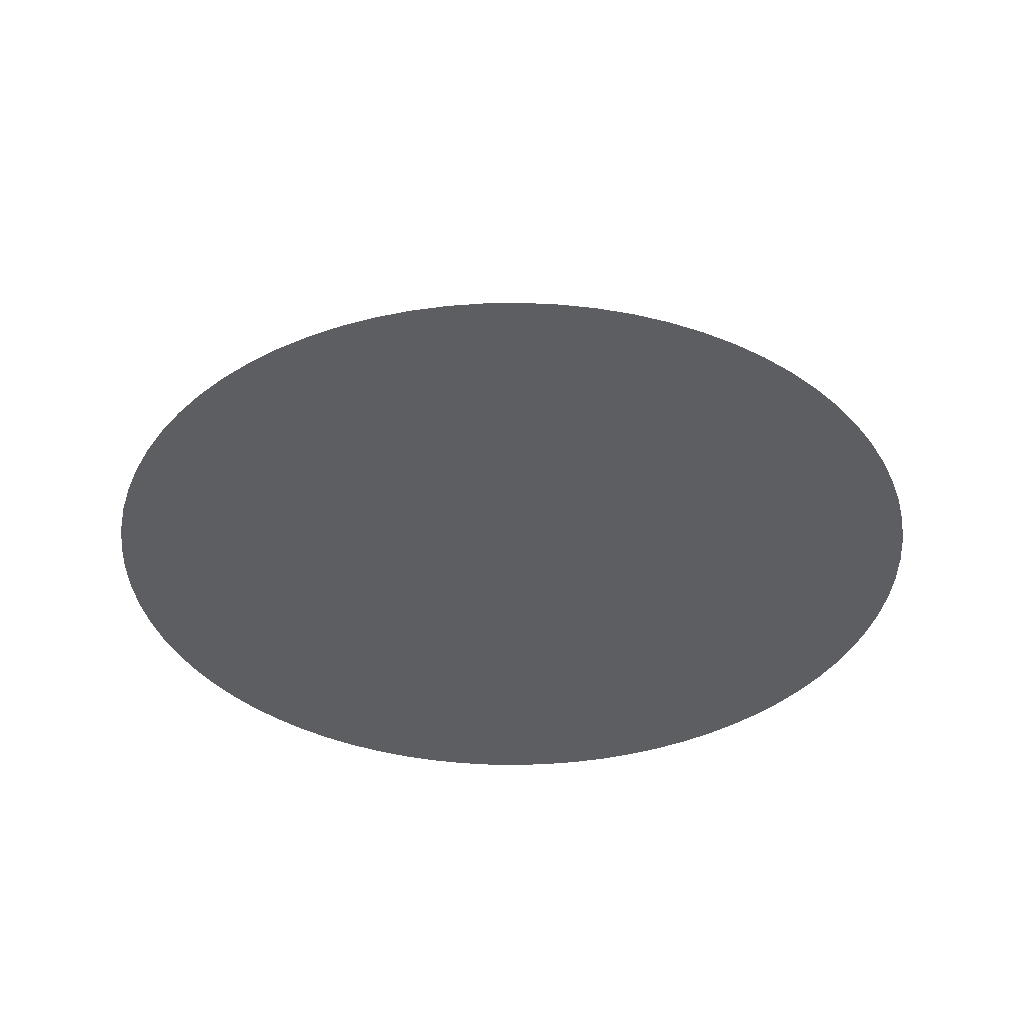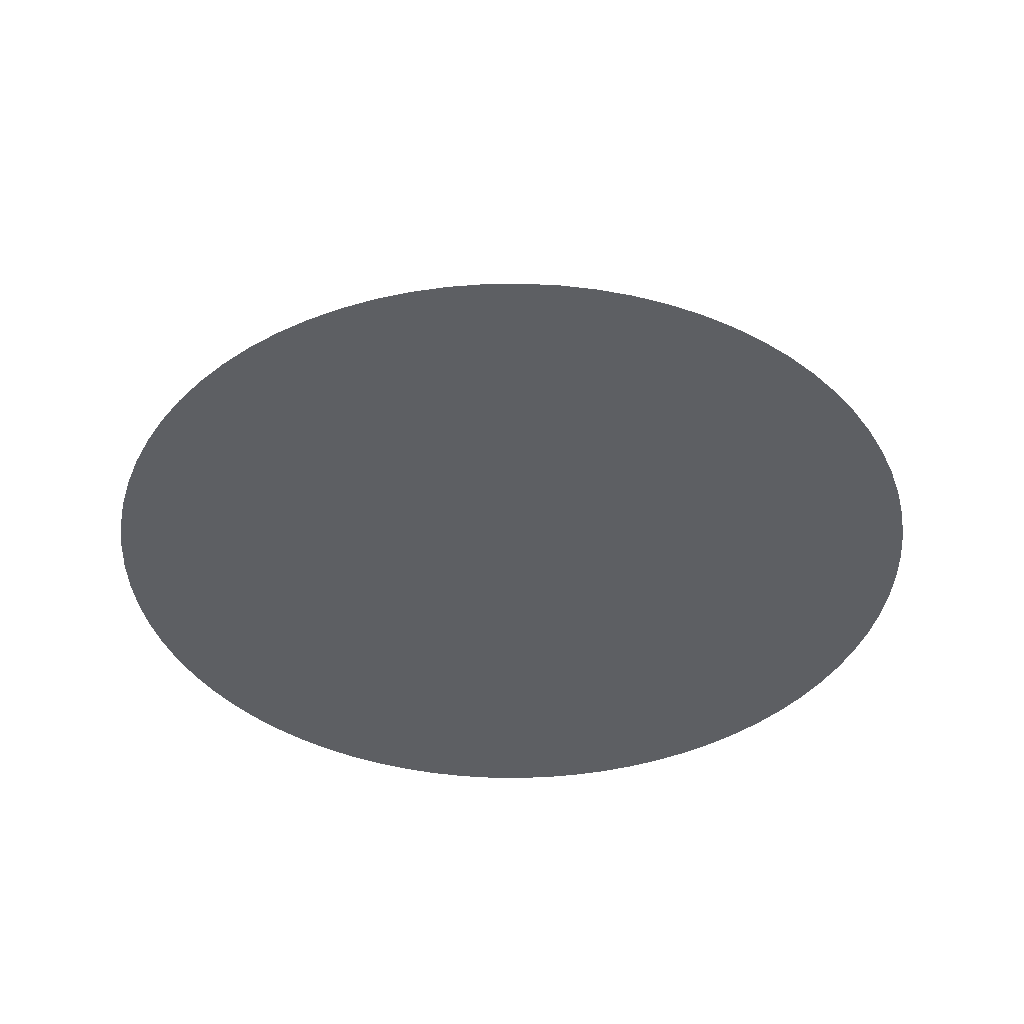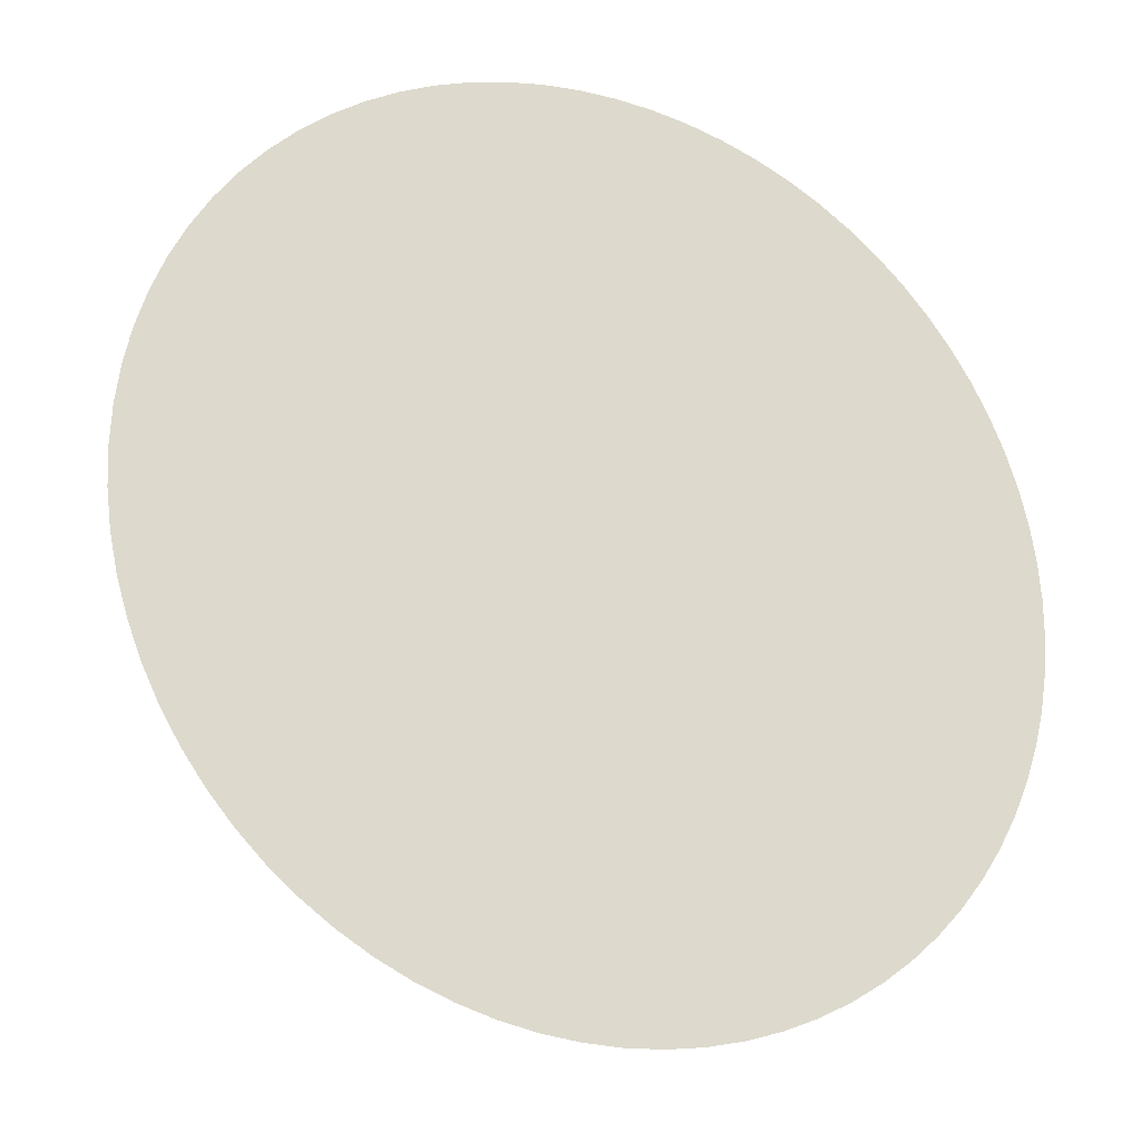
<metadata>
{"format":"obj","ext":"obj","renderer":"f3d","projection":"perspective","resolution":1024,"background":"white","views":[{"elev":-37.3,"azim":-89.0,"up":"+Z"},{"elev":-40.2,"azim":-36.1,"up":"+Z"},{"elev":-22.9,"azim":155.2,"up":"+Y"}]}
</metadata>
<code>
v 1.298e-16 7.209e-17 -0.004734
v 1.298e-16 7.209e-17 0.3598
v 1 7.209e-17 -0.004734
v 0.9965 0.08368 -0.004734
v 0.986 0.1668 -0.004734
v 0.9686 0.2487 -0.004734
v 0.9444 0.3289 -0.004734
v 0.9135 0.4067 -0.004734
v 0.8763 0.4817 -0.004734
v 0.8329 0.5534 -0.004734
v 0.7837 0.6211 -0.004734
v 0.729 0.6845 -0.004734
v 0.6691 0.7431 -0.004734
v 0.6046 0.7965 -0.004734
v 0.5358 0.8443 -0.004734
v 0.4633 0.8862 -0.004734
v 0.3875 0.9219 -0.004734
v 0.309 0.951 -0.004734
v 0.2283 0.9736 -0.004734
v 0.1461 0.9893 -0.004734
v 0.06279 0.998 -0.004734
v -0.02094 0.9998 -0.004734
v -0.1045 0.9945 -0.004734
v -0.1874 0.9823 -0.004734
v -0.2689 0.9632 -0.004734
v -0.3486 0.9373 -0.004734
v -0.4258 0.9048 -0.004734
v -0.5 0.866 -0.004734
v -0.5707 0.8211 -0.004734
v -0.6374 0.7705 -0.004734
v -0.6997 0.7145 -0.004734
v -0.757 0.6534 -0.004734
v -0.809 0.5878 -0.004734
v -0.8554 0.518 -0.004734
v -0.8957 0.4446 -0.004734
v -0.9298 0.3681 -0.004734
v -0.9573 0.289 -0.004734
v -0.9781 0.2079 -0.004734
v -0.9921 0.1253 -0.004734
v -0.9991 0.04188 -0.004734
v -0.9991 -0.04188 -0.004734
v -0.9921 -0.1253 -0.004734
v -0.9781 -0.2079 -0.004734
v -0.9573 -0.289 -0.004734
v -0.9298 -0.3681 -0.004734
v -0.8957 -0.4446 -0.004734
v -0.8554 -0.518 -0.004734
v -0.809 -0.5878 -0.004734
v -0.757 -0.6534 -0.004734
v -0.6997 -0.7145 -0.004734
v -0.6374 -0.7705 -0.004734
v -0.5707 -0.8211 -0.004734
v -0.5 -0.866 -0.004734
v -0.4258 -0.9048 -0.004734
v -0.3486 -0.9373 -0.004734
v -0.2689 -0.9632 -0.004734
v -0.1874 -0.9823 -0.004734
v -0.1045 -0.9945 -0.004734
v -0.02094 -0.9998 -0.004734
v 0.06279 -0.998 -0.004734
v 0.1461 -0.9893 -0.004734
v 0.2283 -0.9736 -0.004734
v 0.309 -0.951 -0.004734
v 0.3875 -0.9219 -0.004734
v 0.4633 -0.8862 -0.004734
v 0.5358 -0.8443 -0.004734
v 0.6046 -0.7965 -0.004734
v 0.6691 -0.7431 -0.004734
v 0.729 -0.6845 -0.004734
v 0.7837 -0.6211 -0.004734
v 0.8329 -0.5534 -0.004734
v 0.8763 -0.4817 -0.004734
v 0.9135 -0.4067 -0.004734
v 0.9444 -0.3289 -0.004734
v 0.9686 -0.2487 -0.004734
v 0.986 -0.1668 -0.004734
v 0.9965 -0.08368 -0.004734
v 0.4982 0.04184 -0.004734
v 0.9982 0.04184 -0.004734
v 0.5 7.209e-17 -0.004734
v 0.5 7.209e-17 0.1775
v 0.4982 0.04184 0.1775
v 0.493 0.08338 -0.004734
v 0.9912 0.1252 -0.004734
v 0.493 0.08338 0.1775
v 0.4843 0.1243 -0.004734
v 0.9773 0.2077 -0.004734
v 0.4843 0.1243 0.1775
v 0.4722 0.1644 -0.004734
v 0.9565 0.2888 -0.004734
v 0.4722 0.1644 0.1775
v 0.4568 0.2034 -0.004734
v 0.929 0.3678 -0.004734
v 0.4568 0.2034 0.1775
v 0.4381 0.2409 -0.004734
v 0.8949 0.4442 -0.004734
v 0.4381 0.2409 0.1775
v 0.4165 0.2767 -0.004734
v 0.8546 0.5176 -0.004734
v 0.4165 0.2767 0.1775
v 0.3918 0.3106 -0.004734
v 0.8083 0.5873 -0.004734
v 0.3918 0.3106 0.1775
v 0.3645 0.3423 -0.004734
v 0.7563 0.6528 -0.004734
v 0.3645 0.3423 0.1775
v 0.3346 0.3716 -0.004734
v 0.699 0.7138 -0.004734
v 0.3346 0.3716 0.1775
v 0.3023 0.3983 -0.004734
v 0.6369 0.7698 -0.004734
v 0.3023 0.3983 0.1775
v 0.2679 0.4222 -0.004734
v 0.5702 0.8204 -0.004734
v 0.2679 0.4222 0.1775
v 0.2316 0.4431 -0.004734
v 0.4996 0.8653 -0.004734
v 0.2316 0.4431 0.1775
v 0.1938 0.4609 -0.004734
v 0.4254 0.904 -0.004734
v 0.1938 0.4609 0.1775
v 0.1545 0.4755 -0.004734
v 0.3483 0.9364 -0.004734
v 0.1545 0.4755 0.1775
v 0.1142 0.4868 -0.004734
v 0.2687 0.9623 -0.004734
v 0.1142 0.4868 0.1775
v 0.07304 0.4946 -0.004734
v 0.1872 0.9814 -0.004734
v 0.07304 0.4946 0.1775
v 0.03139 0.499 -0.004734
v 0.1044 0.9936 -0.004734
v 0.03139 0.499 0.1775
v -0.01047 0.4999 -0.004734
v 0.02092 0.9989 -0.004734
v -0.01047 0.4999 0.1775
v -0.05226 0.4973 -0.004734
v -0.06273 0.9971 -0.004734
v -0.05226 0.4973 0.1775
v -0.09369 0.4911 -0.004734
v -0.146 0.9884 -0.004734
v -0.09369 0.4911 0.1775
v -0.1345 0.4816 -0.004734
v -0.2281 0.9727 -0.004734
v -0.1345 0.4816 0.1775
v -0.1743 0.4686 -0.004734
v -0.3087 0.9502 -0.004734
v -0.1743 0.4686 0.1775
v -0.2129 0.4524 -0.004734
v -0.3872 0.921 -0.004734
v -0.2129 0.4524 0.1775
v -0.25 0.433 -0.004734
v -0.4629 0.8854 -0.004734
v -0.25 0.433 0.1775
v -0.2854 0.4106 -0.004734
v -0.5354 0.8436 -0.004734
v -0.2854 0.4106 0.1775
v -0.3187 0.3853 -0.004734
v -0.6041 0.7958 -0.004734
v -0.3187 0.3853 0.1775
v -0.3498 0.3572 -0.004734
v -0.6685 0.7425 -0.004734
v -0.3498 0.3572 0.1775
v -0.3785 0.3267 -0.004734
v -0.7283 0.6839 -0.004734
v -0.3785 0.3267 0.1775
v -0.4045 0.2939 -0.004734
v -0.783 0.6206 -0.004734
v -0.4045 0.2939 0.1775
v -0.4277 0.259 -0.004734
v -0.8322 0.5529 -0.004734
v -0.4277 0.259 0.1775
v -0.4479 0.2223 -0.004734
v -0.8755 0.4813 -0.004734
v -0.4479 0.2223 0.1775
v -0.4649 0.1841 -0.004734
v -0.9127 0.4064 -0.004734
v -0.4649 0.1841 0.1775
v -0.4787 0.1445 -0.004734
v -0.9435 0.3286 -0.004734
v -0.4787 0.1445 0.1775
v -0.4891 0.104 -0.004734
v -0.9677 0.2485 -0.004734
v -0.4891 0.104 0.1775
v -0.4961 0.06267 -0.004734
v -0.9851 0.1666 -0.004734
v -0.4961 0.06267 0.1775
v -0.4996 0.02094 -0.004734
v -0.9956 0.0836 -0.004734
v -0.4996 0.02094 0.1775
v -0.4996 -0.02094 -0.004734
v -0.9991 4.129e-16 -0.004734
v -0.4996 -0.02094 0.1775
v -0.4961 -0.06267 -0.004734
v -0.9956 -0.0836 -0.004734
v -0.4961 -0.06267 0.1775
v -0.4891 -0.104 -0.004734
v -0.9851 -0.1666 -0.004734
v -0.4891 -0.104 0.1775
v -0.4787 -0.1445 -0.004734
v -0.9677 -0.2485 -0.004734
v -0.4787 -0.1445 0.1775
v -0.4649 -0.1841 -0.004734
v -0.9435 -0.3286 -0.004734
v -0.4649 -0.1841 0.1775
v -0.4479 -0.2223 -0.004734
v -0.9127 -0.4064 -0.004734
v -0.4479 -0.2223 0.1775
v -0.4277 -0.259 -0.004734
v -0.8755 -0.4813 -0.004734
v -0.4277 -0.259 0.1775
v -0.4045 -0.2939 -0.004734
v -0.8322 -0.5529 -0.004734
v -0.4045 -0.2939 0.1775
v -0.3785 -0.3267 -0.004734
v -0.783 -0.6206 -0.004734
v -0.3785 -0.3267 0.1775
v -0.3498 -0.3572 -0.004734
v -0.7283 -0.6839 -0.004734
v -0.3498 -0.3572 0.1775
v -0.3187 -0.3853 -0.004734
v -0.6685 -0.7425 -0.004734
v -0.3187 -0.3853 0.1775
v -0.2854 -0.4106 -0.004734
v -0.6041 -0.7958 -0.004734
v -0.2854 -0.4106 0.1775
v -0.25 -0.433 -0.004734
v -0.5354 -0.8436 -0.004734
v -0.25 -0.433 0.1775
v -0.2129 -0.4524 -0.004734
v -0.4629 -0.8854 -0.004734
v -0.2129 -0.4524 0.1775
v -0.1743 -0.4686 -0.004734
v -0.3872 -0.921 -0.004734
v -0.1743 -0.4686 0.1775
v -0.1345 -0.4816 -0.004734
v -0.3087 -0.9502 -0.004734
v -0.1345 -0.4816 0.1775
v -0.09369 -0.4911 -0.004734
v -0.2281 -0.9727 -0.004734
v -0.09369 -0.4911 0.1775
v -0.05226 -0.4973 -0.004734
v -0.146 -0.9884 -0.004734
v -0.05226 -0.4973 0.1775
v -0.01047 -0.4999 -0.004734
v -0.06273 -0.9971 -0.004734
v -0.01047 -0.4999 0.1775
v 0.03139 -0.499 -0.004734
v 0.02092 -0.9989 -0.004734
v 0.03139 -0.499 0.1775
v 0.07304 -0.4946 -0.004734
v 0.1044 -0.9936 -0.004734
v 0.07304 -0.4946 0.1775
v 0.1142 -0.4868 -0.004734
v 0.1872 -0.9814 -0.004734
v 0.1142 -0.4868 0.1775
v 0.1545 -0.4755 -0.004734
v 0.2687 -0.9623 -0.004734
v 0.1545 -0.4755 0.1775
v 0.1938 -0.4609 -0.004734
v 0.3483 -0.9364 -0.004734
v 0.1938 -0.4609 0.1775
v 0.2316 -0.4431 -0.004734
v 0.4254 -0.904 -0.004734
v 0.2316 -0.4431 0.1775
v 0.2679 -0.4222 -0.004734
v 0.4996 -0.8653 -0.004734
v 0.2679 -0.4222 0.1775
v 0.3023 -0.3983 -0.004734
v 0.5702 -0.8204 -0.004734
v 0.3023 -0.3983 0.1775
v 0.3346 -0.3716 -0.004734
v 0.6369 -0.7698 -0.004734
v 0.3346 -0.3716 0.1775
v 0.3645 -0.3423 -0.004734
v 0.699 -0.7138 -0.004734
v 0.3645 -0.3423 0.1775
v 0.3918 -0.3106 -0.004734
v 0.7563 -0.6528 -0.004734
v 0.3918 -0.3106 0.1775
v 0.4165 -0.2767 -0.004734
v 0.8083 -0.5873 -0.004734
v 0.4165 -0.2767 0.1775
v 0.4381 -0.2409 -0.004734
v 0.8546 -0.5176 -0.004734
v 0.4381 -0.2409 0.1775
v 0.4568 -0.2034 -0.004734
v 0.8949 -0.4442 -0.004734
v 0.4568 -0.2034 0.1775
v 0.4722 -0.1644 -0.004734
v 0.929 -0.3678 -0.004734
v 0.4722 -0.1644 0.1775
v 0.4843 -0.1243 -0.004734
v 0.9565 -0.2888 -0.004734
v 0.4843 -0.1243 0.1775
v 0.493 -0.08338 -0.004734
v 0.9773 -0.2077 -0.004734
v 0.493 -0.08338 0.1775
v 0.4982 -0.04184 -0.004734
v 0.9912 -0.1252 -0.004734
v 0.4982 -0.04184 0.1775
v 0.9982 -0.04184 -0.004734
f 1 78 80
f 78 4 79
f 79 3 80
f 78 79 80
f 2 81 82
f 81 3 79
f 79 4 82
f 81 79 82
f 1 83 78
f 83 5 84
f 84 4 78
f 83 84 78
f 2 82 85
f 82 4 84
f 84 5 85
f 82 84 85
f 1 86 83
f 86 6 87
f 87 5 83
f 86 87 83
f 2 85 88
f 85 5 87
f 87 6 88
f 85 87 88
f 1 89 86
f 89 7 90
f 90 6 86
f 89 90 86
f 2 88 91
f 88 6 90
f 90 7 91
f 88 90 91
f 1 92 89
f 92 8 93
f 93 7 89
f 92 93 89
f 2 91 94
f 91 7 93
f 93 8 94
f 91 93 94
f 1 95 92
f 95 9 96
f 96 8 92
f 95 96 92
f 2 94 97
f 94 8 96
f 96 9 97
f 94 96 97
f 1 98 95
f 98 10 99
f 99 9 95
f 98 99 95
f 2 97 100
f 97 9 99
f 99 10 100
f 97 99 100
f 1 101 98
f 101 11 102
f 102 10 98
f 101 102 98
f 2 100 103
f 100 10 102
f 102 11 103
f 100 102 103
f 1 104 101
f 104 12 105
f 105 11 101
f 104 105 101
f 2 103 106
f 103 11 105
f 105 12 106
f 103 105 106
f 1 107 104
f 107 13 108
f 108 12 104
f 107 108 104
f 2 106 109
f 106 12 108
f 108 13 109
f 106 108 109
f 1 110 107
f 110 14 111
f 111 13 107
f 110 111 107
f 2 109 112
f 109 13 111
f 111 14 112
f 109 111 112
f 1 113 110
f 113 15 114
f 114 14 110
f 113 114 110
f 2 112 115
f 112 14 114
f 114 15 115
f 112 114 115
f 1 116 113
f 116 16 117
f 117 15 113
f 116 117 113
f 2 115 118
f 115 15 117
f 117 16 118
f 115 117 118
f 1 119 116
f 119 17 120
f 120 16 116
f 119 120 116
f 2 118 121
f 118 16 120
f 120 17 121
f 118 120 121
f 1 122 119
f 122 18 123
f 123 17 119
f 122 123 119
f 2 121 124
f 121 17 123
f 123 18 124
f 121 123 124
f 1 125 122
f 125 19 126
f 126 18 122
f 125 126 122
f 2 124 127
f 124 18 126
f 126 19 127
f 124 126 127
f 1 128 125
f 128 20 129
f 129 19 125
f 128 129 125
f 2 127 130
f 127 19 129
f 129 20 130
f 127 129 130
f 1 131 128
f 131 21 132
f 132 20 128
f 131 132 128
f 2 130 133
f 130 20 132
f 132 21 133
f 130 132 133
f 1 134 131
f 134 22 135
f 135 21 131
f 134 135 131
f 2 133 136
f 133 21 135
f 135 22 136
f 133 135 136
f 1 137 134
f 137 23 138
f 138 22 134
f 137 138 134
f 2 136 139
f 136 22 138
f 138 23 139
f 136 138 139
f 1 140 137
f 140 24 141
f 141 23 137
f 140 141 137
f 2 139 142
f 139 23 141
f 141 24 142
f 139 141 142
f 1 143 140
f 143 25 144
f 144 24 140
f 143 144 140
f 2 142 145
f 142 24 144
f 144 25 145
f 142 144 145
f 1 146 143
f 146 26 147
f 147 25 143
f 146 147 143
f 2 145 148
f 145 25 147
f 147 26 148
f 145 147 148
f 1 149 146
f 149 27 150
f 150 26 146
f 149 150 146
f 2 148 151
f 148 26 150
f 150 27 151
f 148 150 151
f 1 152 149
f 152 28 153
f 153 27 149
f 152 153 149
f 2 151 154
f 151 27 153
f 153 28 154
f 151 153 154
f 1 155 152
f 155 29 156
f 156 28 152
f 155 156 152
f 2 154 157
f 154 28 156
f 156 29 157
f 154 156 157
f 1 158 155
f 158 30 159
f 159 29 155
f 158 159 155
f 2 157 160
f 157 29 159
f 159 30 160
f 157 159 160
f 1 161 158
f 161 31 162
f 162 30 158
f 161 162 158
f 2 160 163
f 160 30 162
f 162 31 163
f 160 162 163
f 1 164 161
f 164 32 165
f 165 31 161
f 164 165 161
f 2 163 166
f 163 31 165
f 165 32 166
f 163 165 166
f 1 167 164
f 167 33 168
f 168 32 164
f 167 168 164
f 2 166 169
f 166 32 168
f 168 33 169
f 166 168 169
f 1 170 167
f 170 34 171
f 171 33 167
f 170 171 167
f 2 169 172
f 169 33 171
f 171 34 172
f 169 171 172
f 1 173 170
f 173 35 174
f 174 34 170
f 173 174 170
f 2 172 175
f 172 34 174
f 174 35 175
f 172 174 175
f 1 176 173
f 176 36 177
f 177 35 173
f 176 177 173
f 2 175 178
f 175 35 177
f 177 36 178
f 175 177 178
f 1 179 176
f 179 37 180
f 180 36 176
f 179 180 176
f 2 178 181
f 178 36 180
f 180 37 181
f 178 180 181
f 1 182 179
f 182 38 183
f 183 37 179
f 182 183 179
f 2 181 184
f 181 37 183
f 183 38 184
f 181 183 184
f 1 185 182
f 185 39 186
f 186 38 182
f 185 186 182
f 2 184 187
f 184 38 186
f 186 39 187
f 184 186 187
f 1 188 185
f 188 40 189
f 189 39 185
f 188 189 185
f 2 187 190
f 187 39 189
f 189 40 190
f 187 189 190
f 1 191 188
f 191 41 192
f 192 40 188
f 191 192 188
f 2 190 193
f 190 40 192
f 192 41 193
f 190 192 193
f 1 194 191
f 194 42 195
f 195 41 191
f 194 195 191
f 2 193 196
f 193 41 195
f 195 42 196
f 193 195 196
f 1 197 194
f 197 43 198
f 198 42 194
f 197 198 194
f 2 196 199
f 196 42 198
f 198 43 199
f 196 198 199
f 1 200 197
f 200 44 201
f 201 43 197
f 200 201 197
f 2 199 202
f 199 43 201
f 201 44 202
f 199 201 202
f 1 203 200
f 203 45 204
f 204 44 200
f 203 204 200
f 2 202 205
f 202 44 204
f 204 45 205
f 202 204 205
f 1 206 203
f 206 46 207
f 207 45 203
f 206 207 203
f 2 205 208
f 205 45 207
f 207 46 208
f 205 207 208
f 1 209 206
f 209 47 210
f 210 46 206
f 209 210 206
f 2 208 211
f 208 46 210
f 210 47 211
f 208 210 211
f 1 212 209
f 212 48 213
f 213 47 209
f 212 213 209
f 2 211 214
f 211 47 213
f 213 48 214
f 211 213 214
f 1 215 212
f 215 49 216
f 216 48 212
f 215 216 212
f 2 214 217
f 214 48 216
f 216 49 217
f 214 216 217
f 1 218 215
f 218 50 219
f 219 49 215
f 218 219 215
f 2 217 220
f 217 49 219
f 219 50 220
f 217 219 220
f 1 221 218
f 221 51 222
f 222 50 218
f 221 222 218
f 2 220 223
f 220 50 222
f 222 51 223
f 220 222 223
f 1 224 221
f 224 52 225
f 225 51 221
f 224 225 221
f 2 223 226
f 223 51 225
f 225 52 226
f 223 225 226
f 1 227 224
f 227 53 228
f 228 52 224
f 227 228 224
f 2 226 229
f 226 52 228
f 228 53 229
f 226 228 229
f 1 230 227
f 230 54 231
f 231 53 227
f 230 231 227
f 2 229 232
f 229 53 231
f 231 54 232
f 229 231 232
f 1 233 230
f 233 55 234
f 234 54 230
f 233 234 230
f 2 232 235
f 232 54 234
f 234 55 235
f 232 234 235
f 1 236 233
f 236 56 237
f 237 55 233
f 236 237 233
f 2 235 238
f 235 55 237
f 237 56 238
f 235 237 238
f 1 239 236
f 239 57 240
f 240 56 236
f 239 240 236
f 2 238 241
f 238 56 240
f 240 57 241
f 238 240 241
f 1 242 239
f 242 58 243
f 243 57 239
f 242 243 239
f 2 241 244
f 241 57 243
f 243 58 244
f 241 243 244
f 1 245 242
f 245 59 246
f 246 58 242
f 245 246 242
f 2 244 247
f 244 58 246
f 246 59 247
f 244 246 247
f 1 248 245
f 248 60 249
f 249 59 245
f 248 249 245
f 2 247 250
f 247 59 249
f 249 60 250
f 247 249 250
f 1 251 248
f 251 61 252
f 252 60 248
f 251 252 248
f 2 250 253
f 250 60 252
f 252 61 253
f 250 252 253
f 1 254 251
f 254 62 255
f 255 61 251
f 254 255 251
f 2 253 256
f 253 61 255
f 255 62 256
f 253 255 256
f 1 257 254
f 257 63 258
f 258 62 254
f 257 258 254
f 2 256 259
f 256 62 258
f 258 63 259
f 256 258 259
f 1 260 257
f 260 64 261
f 261 63 257
f 260 261 257
f 2 259 262
f 259 63 261
f 261 64 262
f 259 261 262
f 1 263 260
f 263 65 264
f 264 64 260
f 263 264 260
f 2 262 265
f 262 64 264
f 264 65 265
f 262 264 265
f 1 266 263
f 266 66 267
f 267 65 263
f 266 267 263
f 2 265 268
f 265 65 267
f 267 66 268
f 265 267 268
f 1 269 266
f 269 67 270
f 270 66 266
f 269 270 266
f 2 268 271
f 268 66 270
f 270 67 271
f 268 270 271
f 1 272 269
f 272 68 273
f 273 67 269
f 272 273 269
f 2 271 274
f 271 67 273
f 273 68 274
f 271 273 274
f 1 275 272
f 275 69 276
f 276 68 272
f 275 276 272
f 2 274 277
f 274 68 276
f 276 69 277
f 274 276 277
f 1 278 275
f 278 70 279
f 279 69 275
f 278 279 275
f 2 277 280
f 277 69 279
f 279 70 280
f 277 279 280
f 1 281 278
f 281 71 282
f 282 70 278
f 281 282 278
f 2 280 283
f 280 70 282
f 282 71 283
f 280 282 283
f 1 284 281
f 284 72 285
f 285 71 281
f 284 285 281
f 2 283 286
f 283 71 285
f 285 72 286
f 283 285 286
f 1 287 284
f 287 73 288
f 288 72 284
f 287 288 284
f 2 286 289
f 286 72 288
f 288 73 289
f 286 288 289
f 1 290 287
f 290 74 291
f 291 73 287
f 290 291 287
f 2 289 292
f 289 73 291
f 291 74 292
f 289 291 292
f 1 293 290
f 293 75 294
f 294 74 290
f 293 294 290
f 2 292 295
f 292 74 294
f 294 75 295
f 292 294 295
f 1 296 293
f 296 76 297
f 297 75 293
f 296 297 293
f 2 295 298
f 295 75 297
f 297 76 298
f 295 297 298
f 1 299 296
f 299 77 300
f 300 76 296
f 299 300 296
f 2 298 301
f 298 76 300
f 300 77 301
f 298 300 301
f 1 80 299
f 80 3 302
f 302 77 299
f 80 302 299
f 2 301 81
f 301 77 302
f 302 3 81
f 301 302 81

</code>
